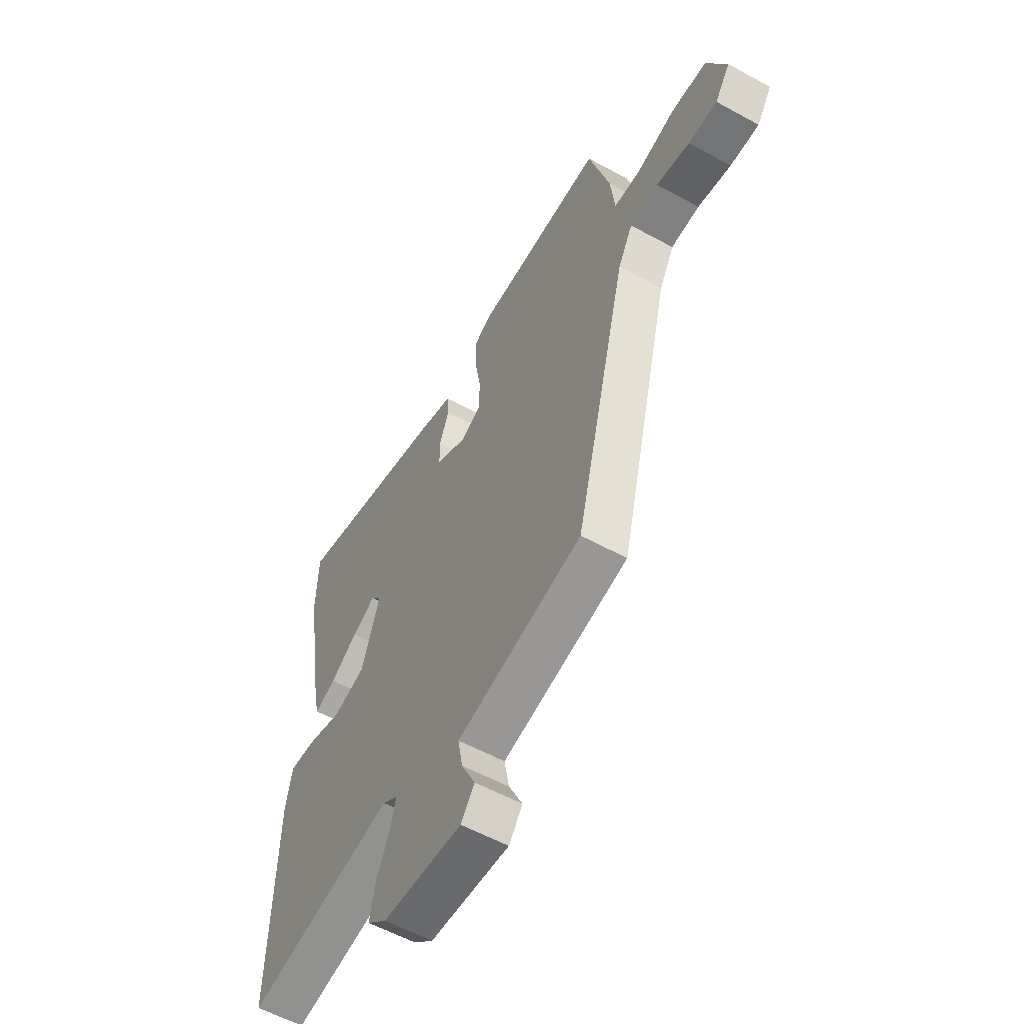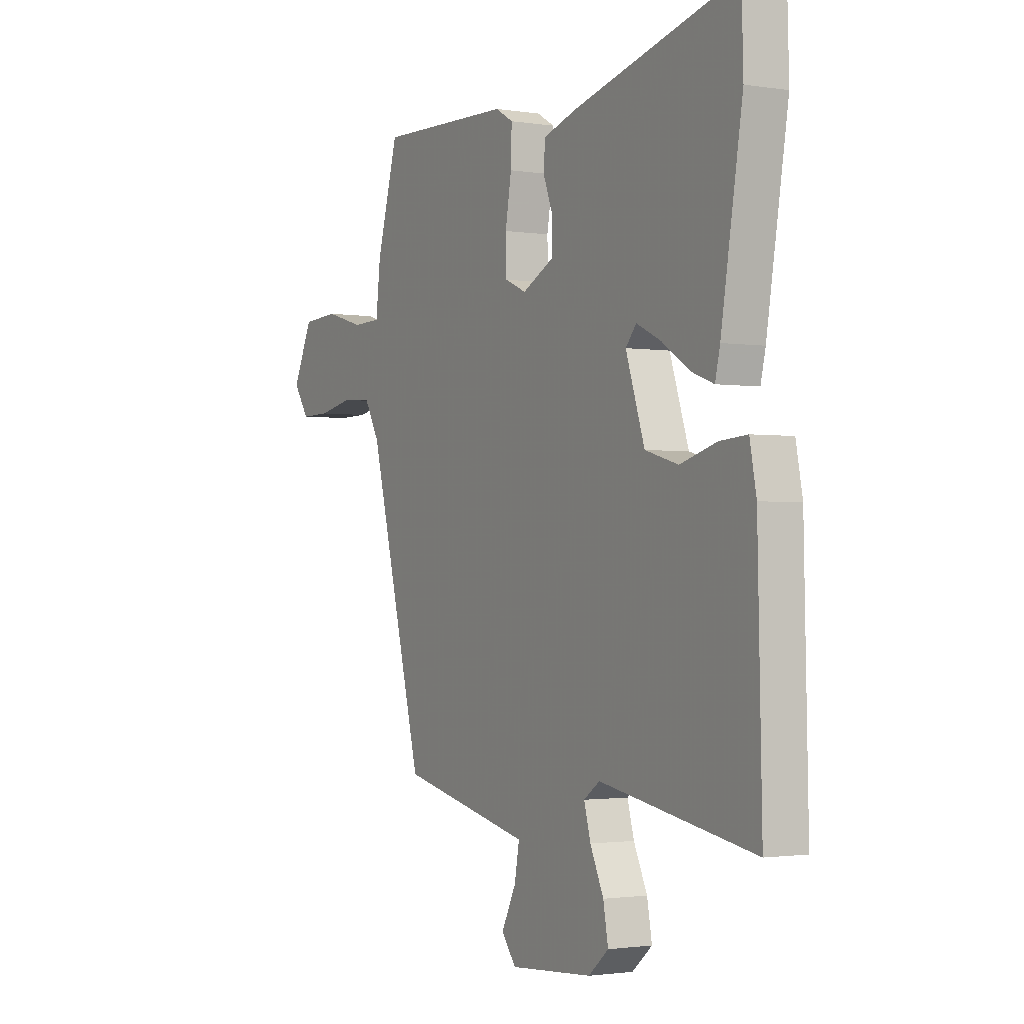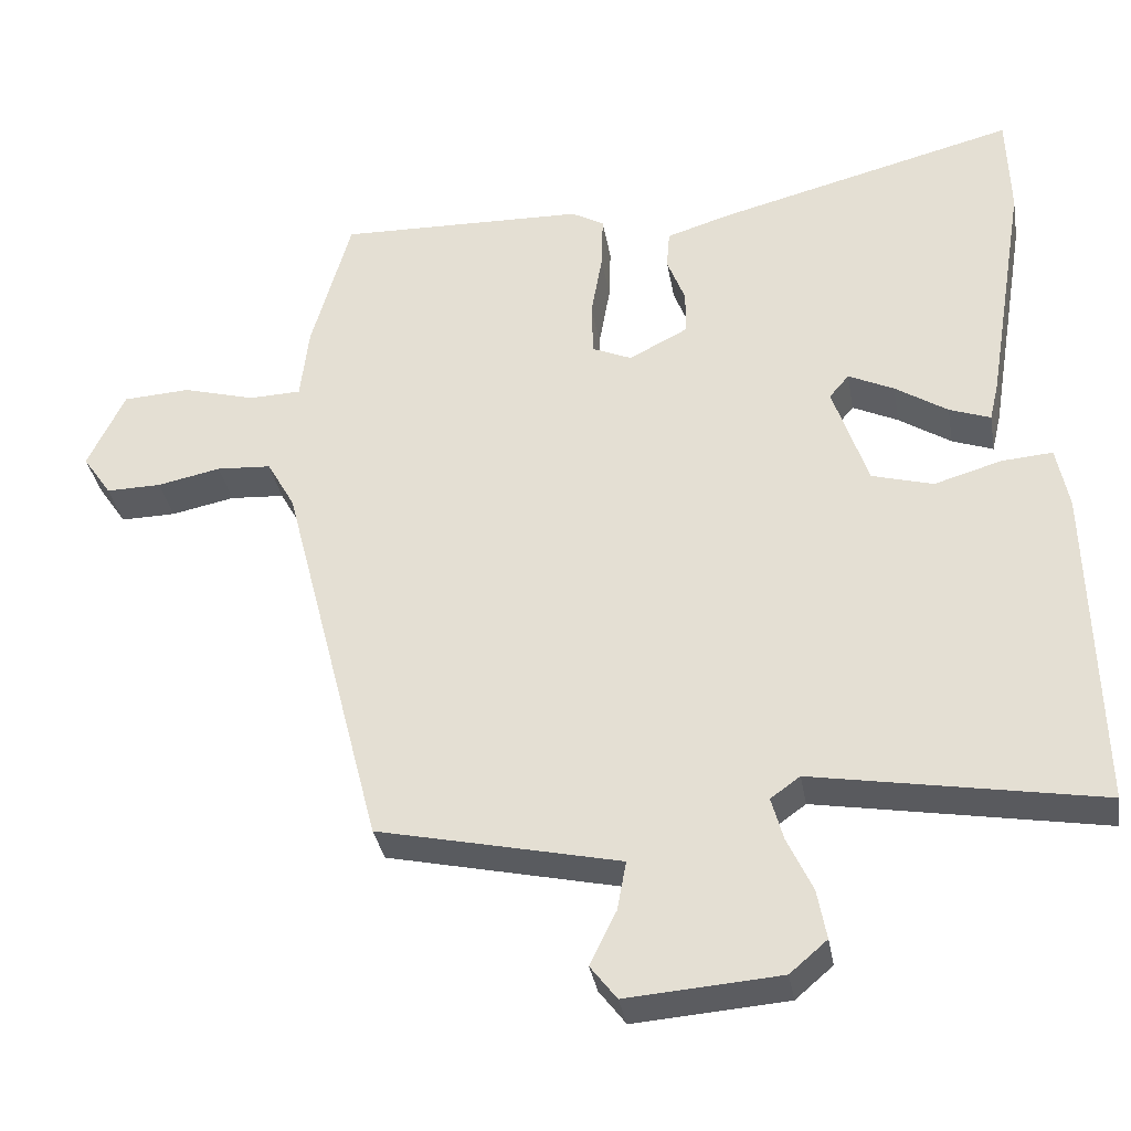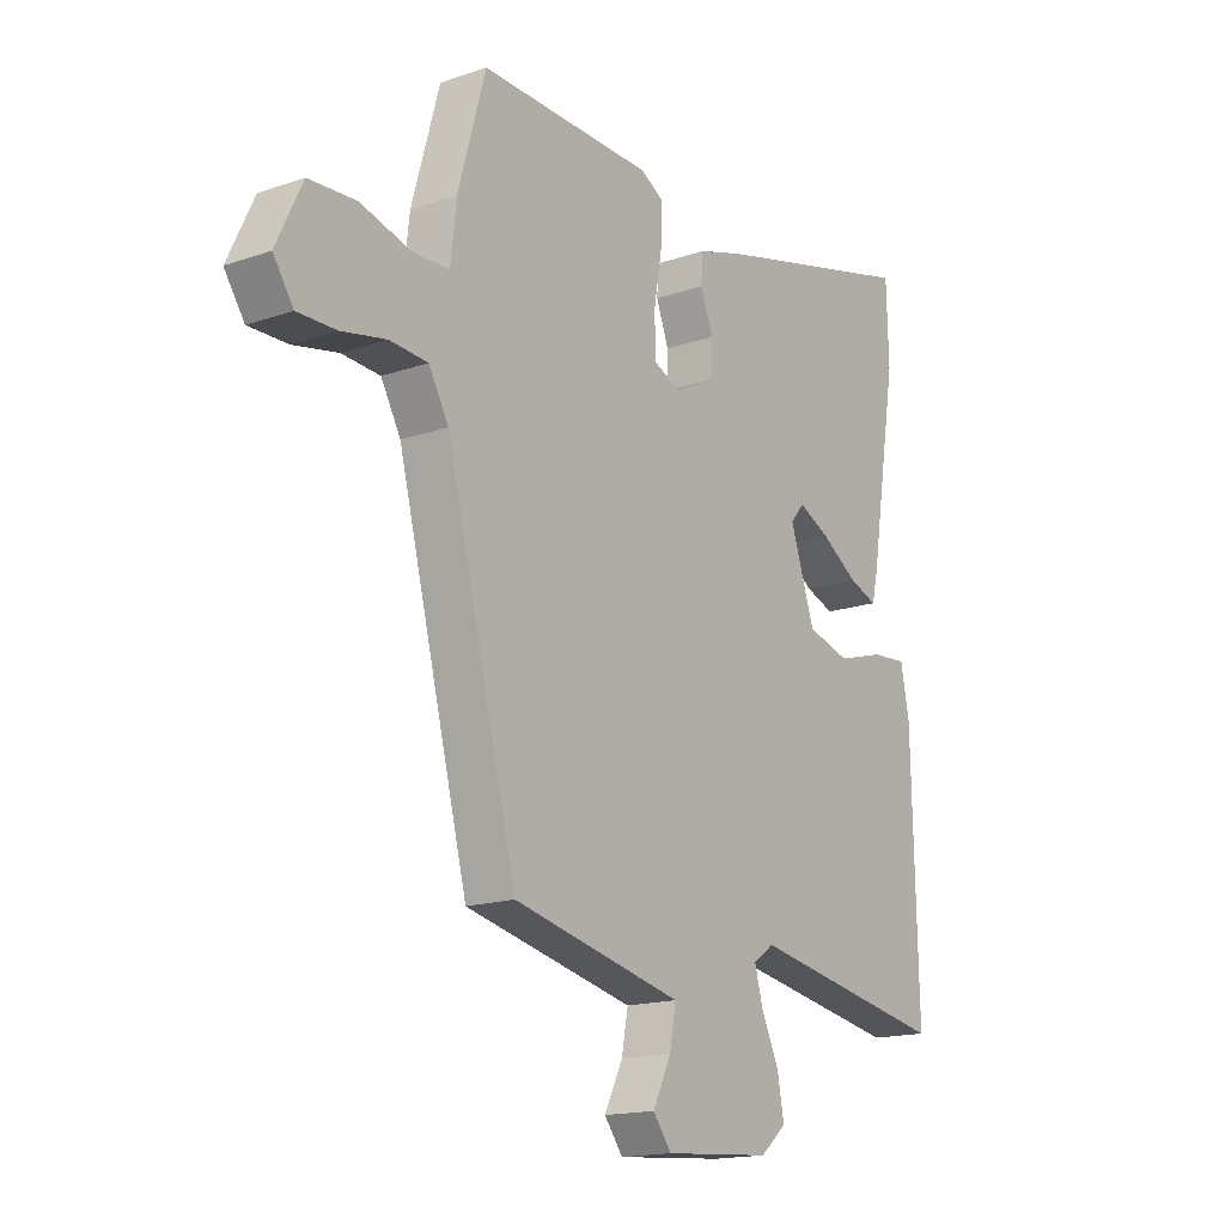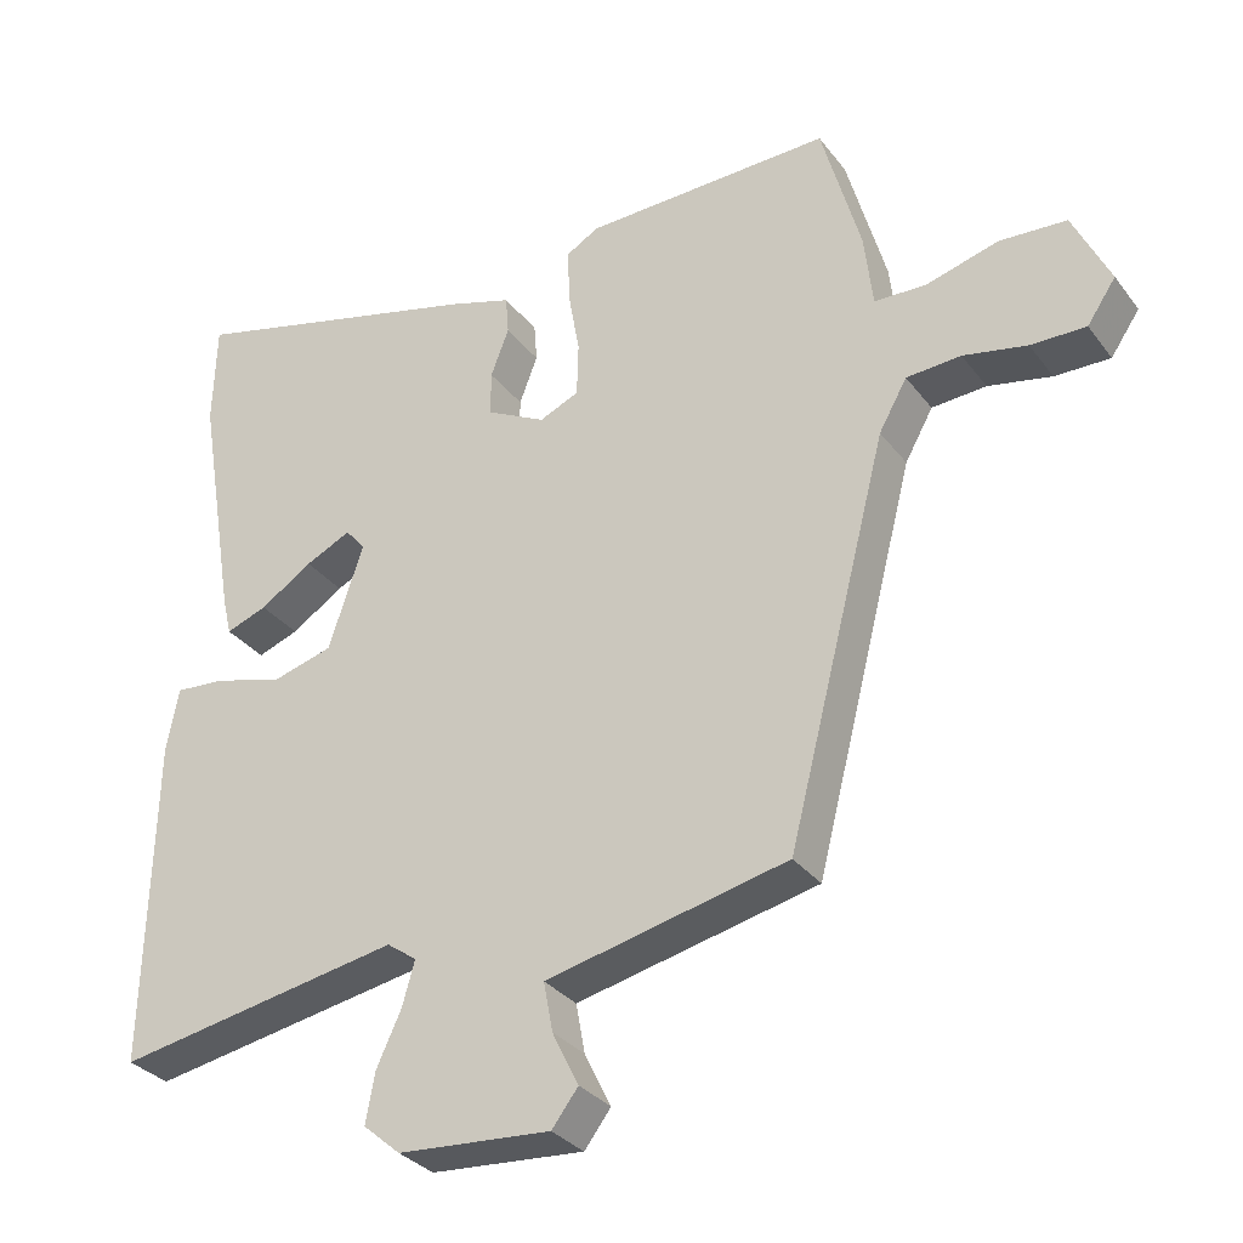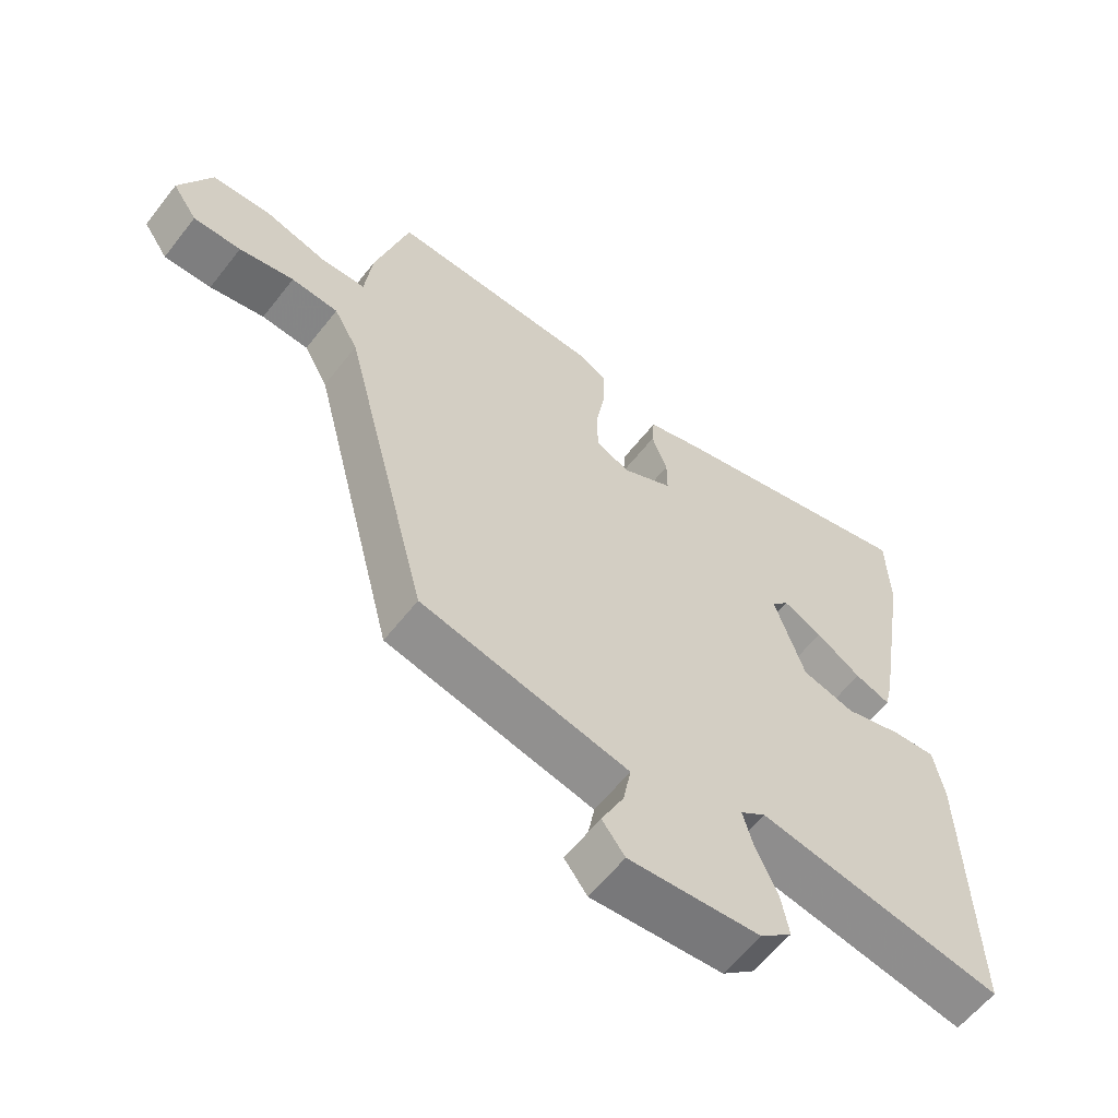
<metadata>
{"format":"obj","ext":"obj","renderer":"f3d","projection":"perspective","resolution":1024,"background":"white","views":[{"elev":-56.8,"azim":-119.8,"up":"+Z"},{"elev":-1.7,"azim":60.2,"up":"+Z"},{"elev":-34.5,"azim":9.8,"up":"+Z"},{"elev":-16.4,"azim":-54.7,"up":"+Z"},{"elev":-31.5,"azim":-149.4,"up":"+Z"},{"elev":-59.9,"azim":-37.8,"up":"+Z"}]}
</metadata>
<code>
v 0.498 0.07 0.561
v 0.502 0.07 0.423
v 0.45 0.07 0.106
v 0.438 0.07 0.055
v 0.384 0.07 0.075
v 0.315 0.07 0.12
v 0.255 0.07 0.149
v 0.229 0.07 0.118
v 0.275 0.07 -0.02
v 0.356 0.07 -0.043
v 0.445 0.07 -0.017
v 0.512 0.07 -0.012
v 0.528 0.07 -0.095
v 0.538 0.07 -0.529
v 0.161 0.07 -0.462
v 0.122 0.07 -0.49
v 0.138 0.07 -0.548
v 0.171 0.07 -0.619
v 0.183 0.07 -0.685
v 0.134 0.07 -0.727
v -0.068 0.07 -0.742
v -0.103 0.07 -0.696
v -0.068 0.07 -0.625
v -0.056 0.07 -0.56
v -0.162 0.07 -0.536
v -0.375 0.07 -0.488
v -0.508 0.07 0.033
v -0.545 0.07 0.099
v -0.617 0.07 0.104
v -0.701 0.07 0.087
v -0.774 0.07 0.086
v -0.812 0.07 0.142
v -0.763 0.07 0.245
v -0.674 0.07 0.25
v -0.579 0.07 0.223
v -0.51 0.07 0.225
v -0.499 0.07 0.322
v -0.447 0.07 0.507
v -0.12 0.07 0.497
v -0.077 0.07 0.472
v -0.079 0.07 0.401
v -0.094 0.07 0.315
v -0.092 0.07 0.244
v -0.04 0.07 0.221
v 0.038 0.07 0.261
v 0.038 0.07 0.32
v 0.014 0.07 0.383
v 0.018 0.07 0.434
v 0.102 0.07 0.46
v 0.498 0 0.561
v 0.502 0 0.423
v 0.45 0 0.106
v 0.438 0 0.055
v 0.384 0 0.075
v 0.315 0 0.12
v 0.255 0 0.149
v 0.229 0 0.118
v 0.275 0 -0.02
v 0.356 0 -0.043
v 0.445 0 -0.017
v 0.512 0 -0.012
v 0.528 0 -0.095
v 0.538 0 -0.529
v 0.161 0 -0.462
v 0.122 0 -0.49
v 0.138 0 -0.548
v 0.171 0 -0.619
v 0.183 0 -0.685
v 0.134 0 -0.727
v -0.068 0 -0.742
v -0.103 0 -0.696
v -0.068 0 -0.625
v -0.056 0 -0.56
v -0.162 0 -0.536
v -0.375 0 -0.488
v -0.508 0 0.033
v -0.545 0 0.099
v -0.617 0 0.104
v -0.701 0 0.087
v -0.774 0 0.086
v -0.812 0 0.142
v -0.763 0 0.245
v -0.674 0 0.25
v -0.579 0 0.223
v -0.51 0 0.225
v -0.499 0 0.322
v -0.447 0 0.507
v -0.12 0 0.497
v -0.077 0 0.472
v -0.079 0 0.401
v -0.094 0 0.315
v -0.092 0 0.244
v -0.04 0 0.221
v 0.038 0 0.261
v 0.038 0 0.32
v 0.014 0 0.383
v 0.018 0 0.434
v 0.102 0 0.46
f 46 47 48 49
f 45 46 49 1
f 39 40 41 42
f 39 42 43
f 36 37 38 39
f 36 39 43
f 32 33 34 35
f 32 35 36
f 29 30 31 32
f 28 29 32 36
f 27 28 36 43
f 25 26 27 43
f 20 21 22 23
f 20 23 24
f 17 18 19 20
f 16 17 20 24
f 15 16 24 25
f 13 14 15
f 10 11 12 13
f 9 10 13 15
f 8 9 15 25
f 3 4 5 6
f 3 6 7
f 45 1 2 3
f 44 45 3 7
f 25 43 44
f 8 25 44
f 7 8 44
f 98 97 96 95
f 50 98 95 94
f 91 90 89 88
f 92 91 88
f 88 87 86 85
f 92 88 85
f 84 83 82 81
f 85 84 81
f 81 80 79 78
f 85 81 78 77
f 92 85 77 76
f 92 76 75 74
f 72 71 70 69
f 73 72 69
f 69 68 67 66
f 73 69 66 65
f 74 73 65 64
f 64 63 62
f 62 61 60 59
f 64 62 59 58
f 74 64 58 57
f 55 54 53 52
f 56 55 52
f 52 51 50 94
f 56 52 94 93
f 93 92 74
f 93 74 57
f 93 57 56
f 1 50 51 2
f 2 51 52 3
f 3 52 53 4
f 4 53 54 5
f 5 54 55 6
f 6 55 56 7
f 7 56 57 8
f 8 57 58 9
f 9 58 59 10
f 10 59 60 11
f 11 60 61 12
f 12 61 62 13
f 13 62 63 14
f 14 63 64 15
f 15 64 65 16
f 16 65 66 17
f 17 66 67 18
f 18 67 68 19
f 19 68 69 20
f 20 69 70 21
f 21 70 71 22
f 22 71 72 23
f 23 72 73 24
f 24 73 74 25
f 25 74 75 26
f 26 75 76 27
f 27 76 77 28
f 28 77 78 29
f 29 78 79 30
f 30 79 80 31
f 31 80 81 32
f 32 81 82 33
f 33 82 83 34
f 34 83 84 35
f 35 84 85 36
f 36 85 86 37
f 37 86 87 38
f 38 87 88 39
f 39 88 89 40
f 40 89 90 41
f 41 90 91 42
f 42 91 92 43
f 43 92 93 44
f 44 93 94 45
f 45 94 95 46
f 46 95 96 47
f 47 96 97 48
f 48 97 98 49
f 49 98 50 1

</code>
